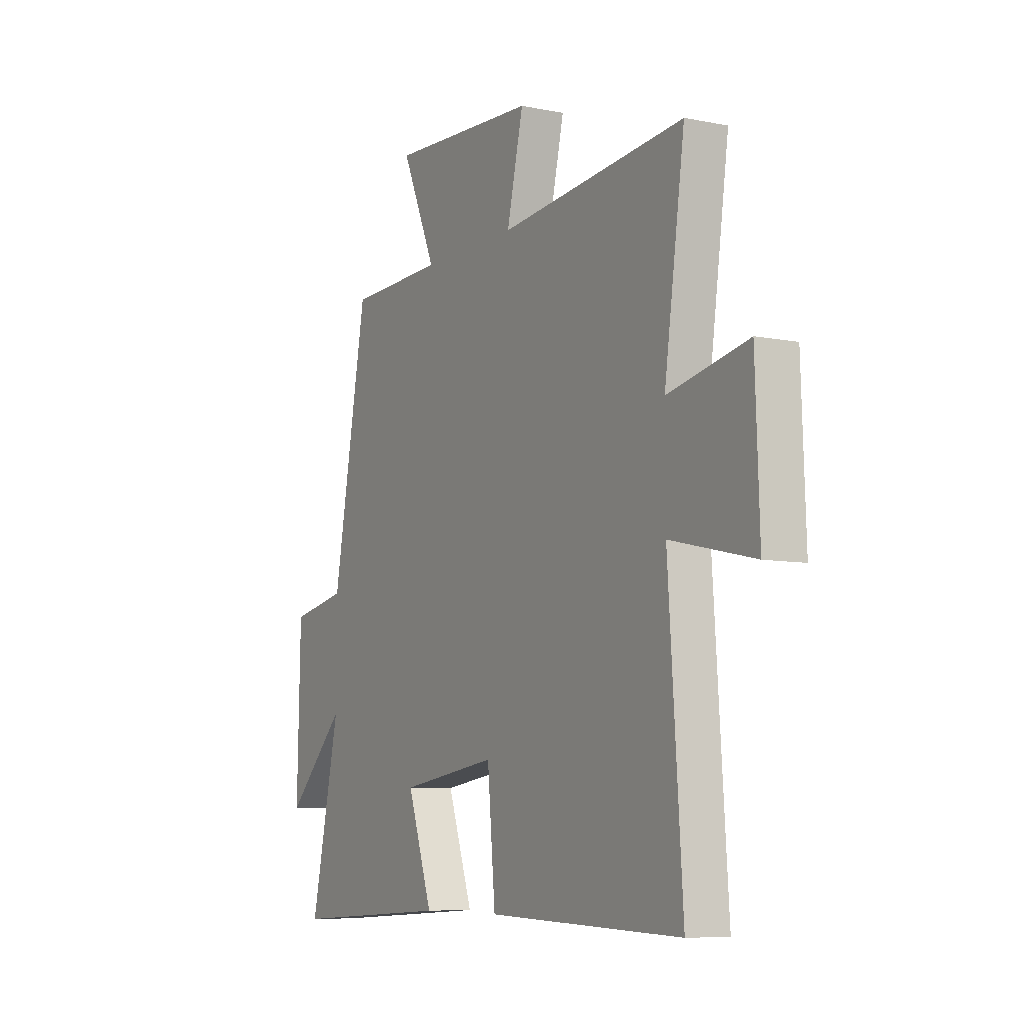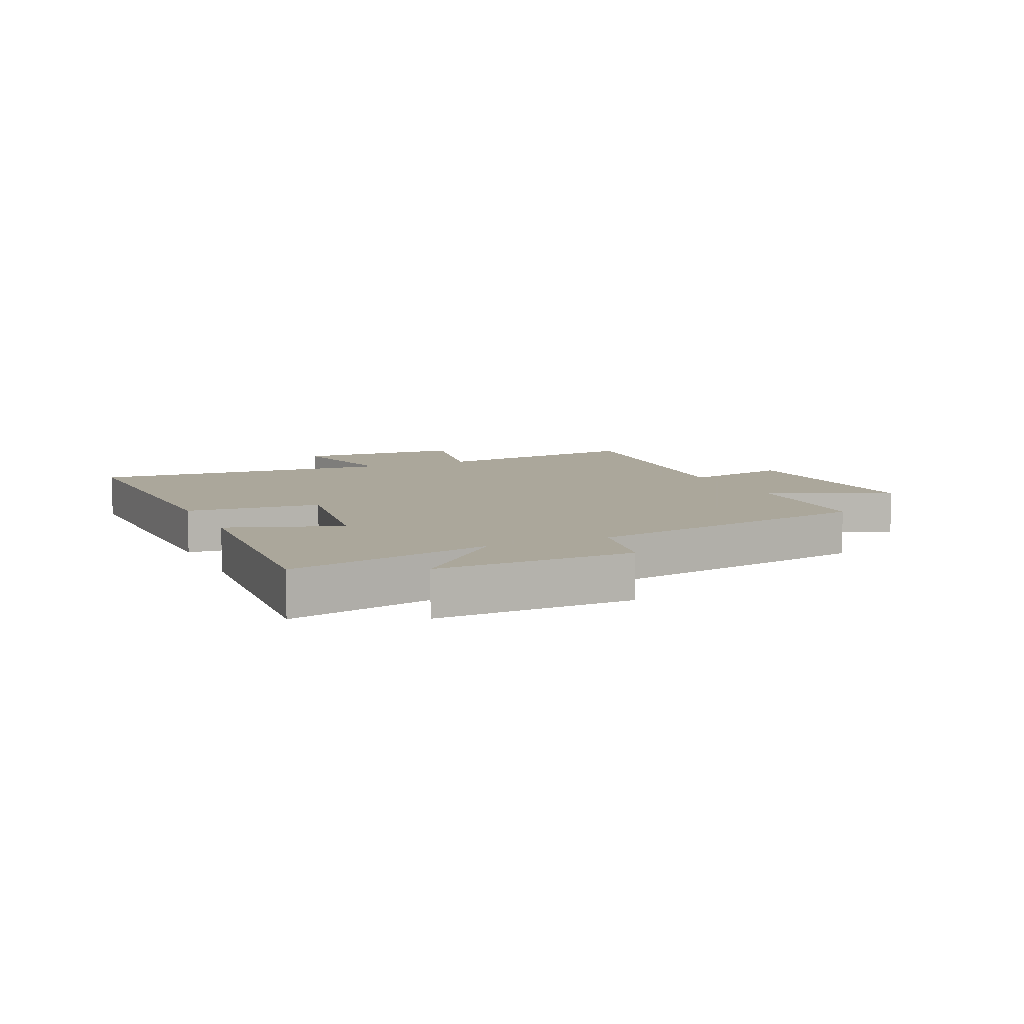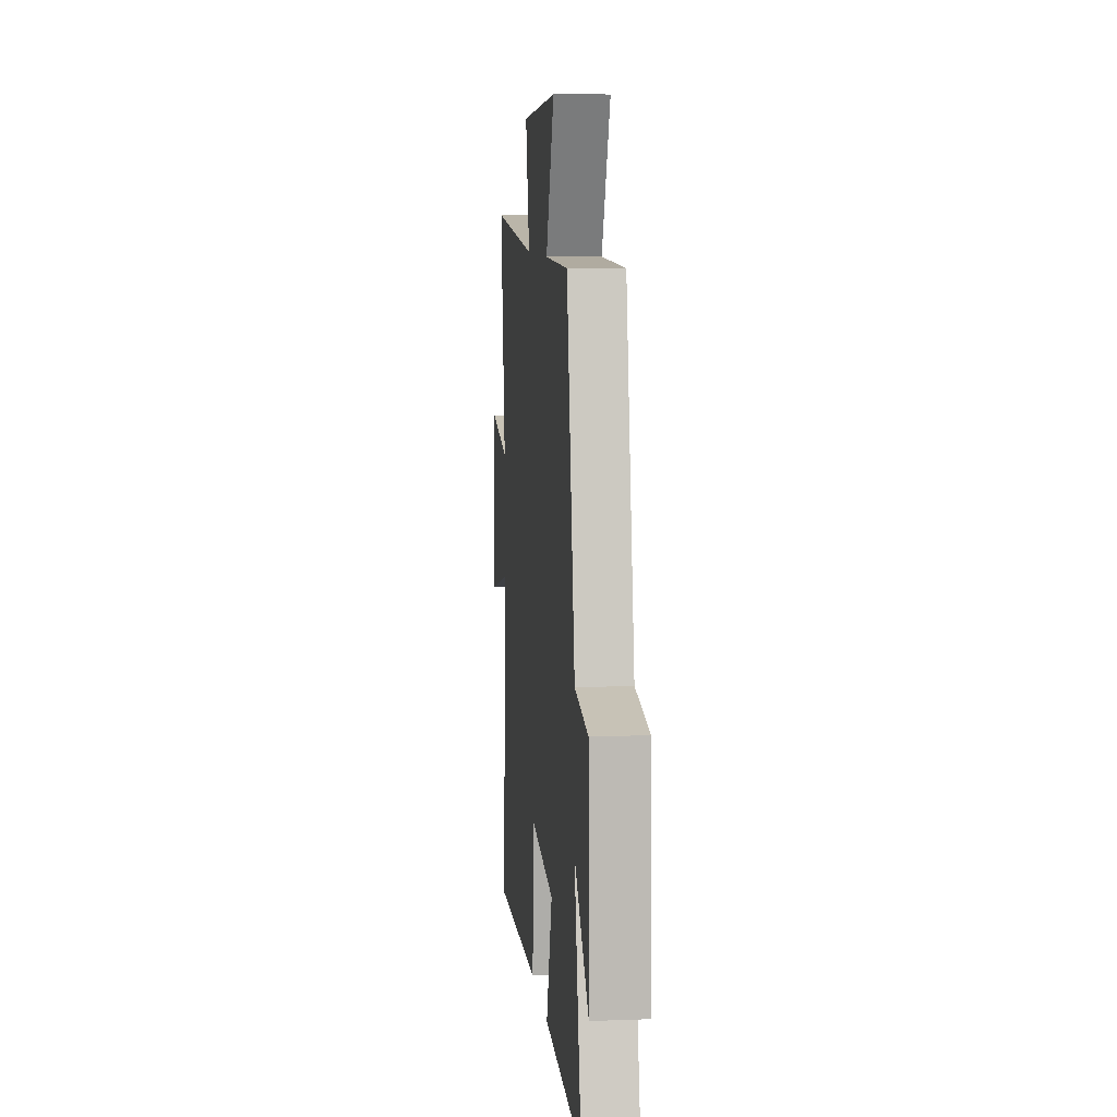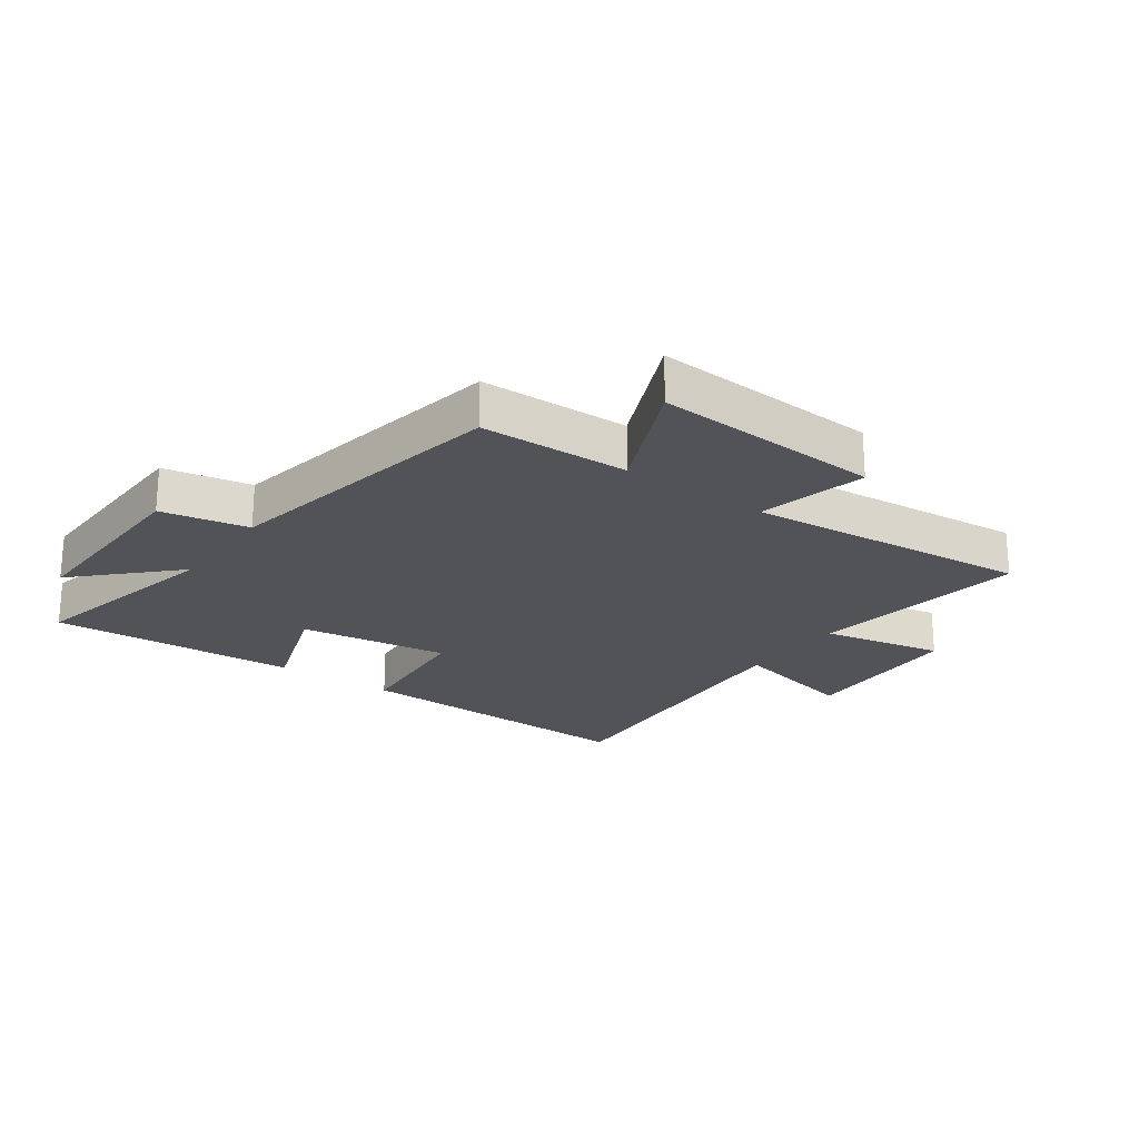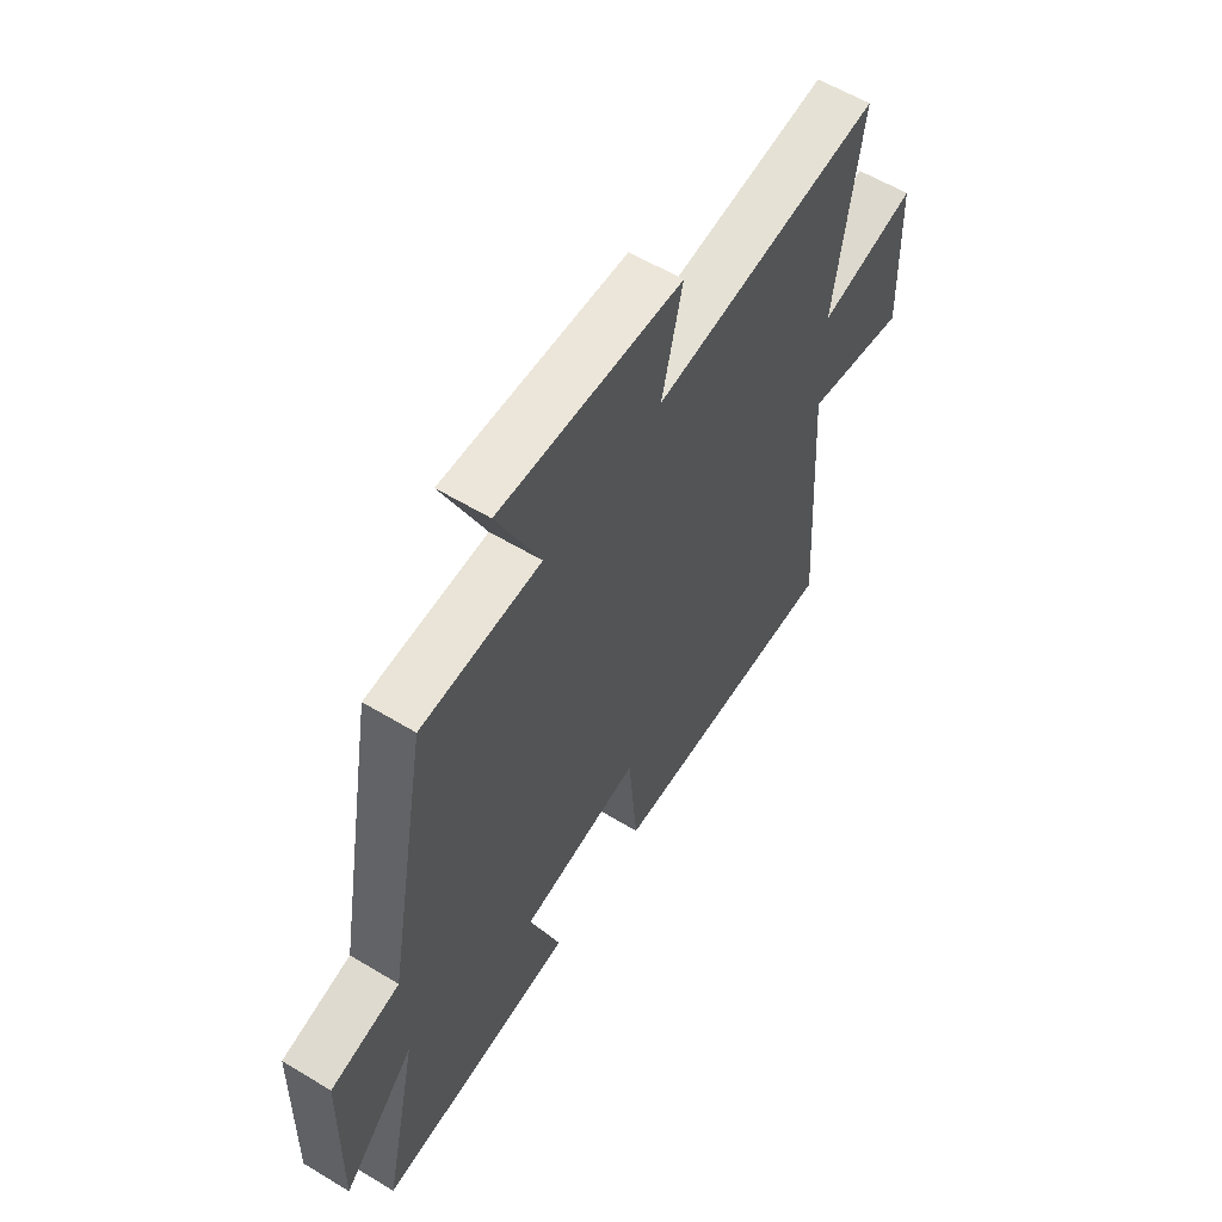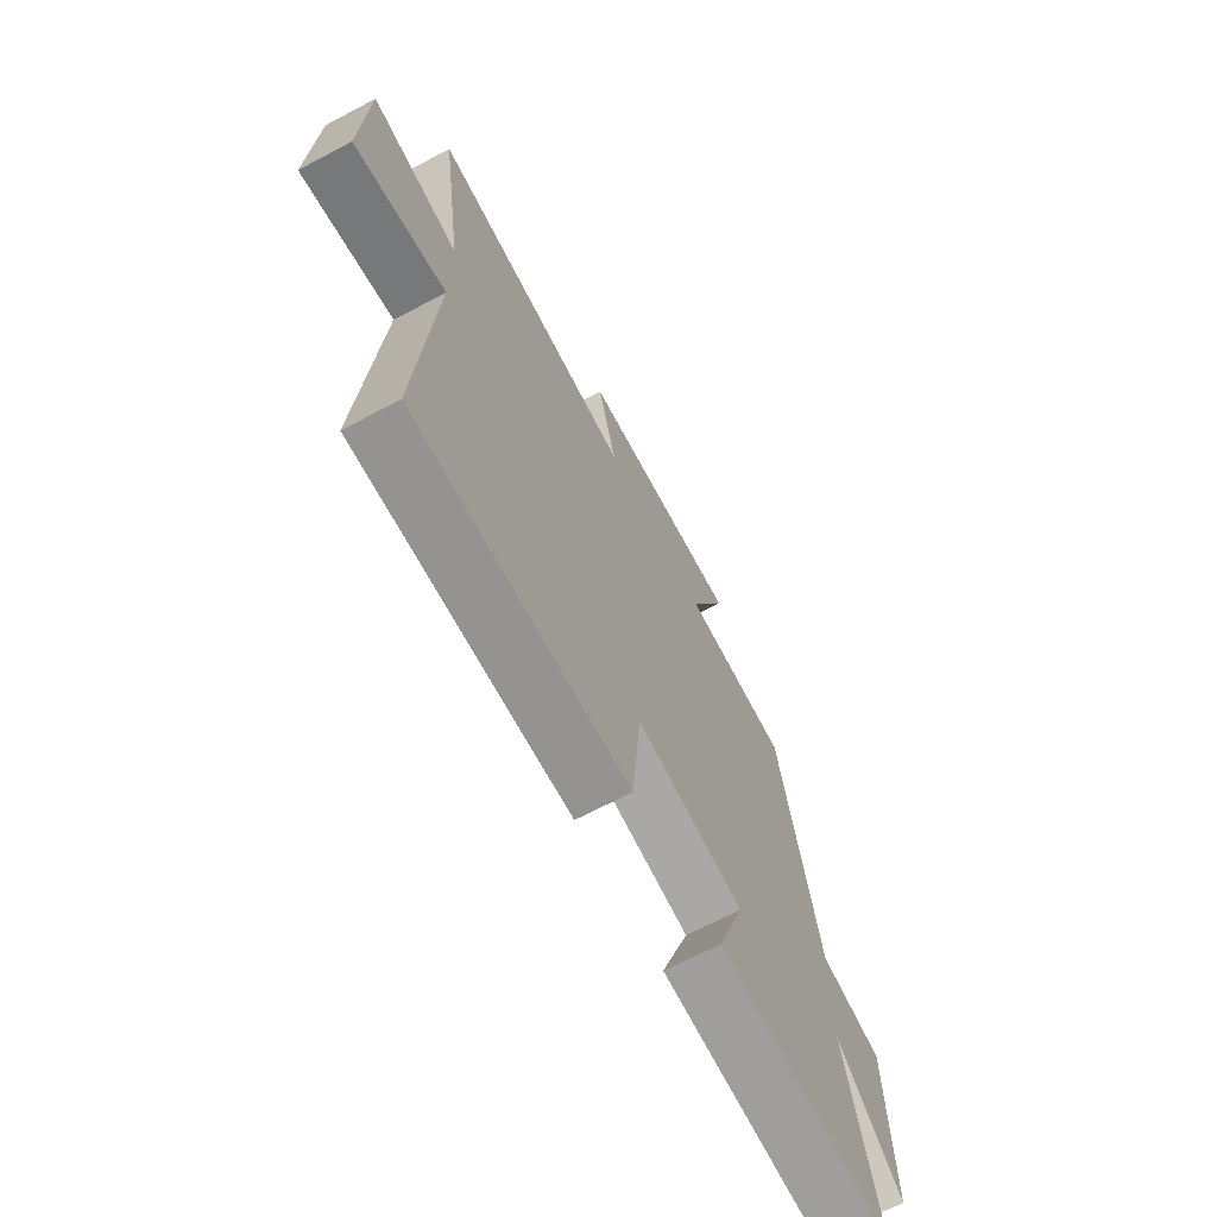
<metadata>
{"format":"obj","ext":"obj","renderer":"f3d","projection":"perspective","resolution":1024,"background":"white","views":[{"elev":-7.8,"azim":60.6,"up":"+Z"},{"elev":8.2,"azim":-114.0,"up":"+Y"},{"elev":8.1,"azim":-95.8,"up":"+Z"},{"elev":-22.5,"azim":-35.7,"up":"+Y"},{"elev":58.9,"azim":-58.1,"up":"+Z"},{"elev":-68.3,"azim":117.8,"up":"+Z"}]}
</metadata>
<code>
v -0.574 0.07 -0.524
v -0.5 0.07 -0.188
v -0.652 0.07 -0.34
v -0.644 0.07 -0.016
v -0.5 0.07 0.012
v -0.412 0.07 0.493
v -0.166 0.07 0.5
v -0.254 0.07 0.699
v 0.122 0.07 0.679
v 0.08 0.07 0.5
v 0.552 0.07 0.545
v 0.5 0.07 0.183
v 0.702 0.07 0.225
v 0.712 0.07 -0.055
v 0.5 0.07 -0.007
v 0.535 0.07 -0.516
v 0.041 0.07 -0.5
v 0.021 0.07 -0.278
v -0.227 0.07 -0.314
v -0.163 0.07 -0.5
v -0.574 0 -0.524
v -0.5 0 -0.188
v -0.652 0 -0.34
v -0.644 0 -0.016
v -0.5 0 0.012
v -0.412 0 0.493
v -0.166 0 0.5
v -0.254 0 0.699
v 0.122 0 0.679
v 0.08 0 0.5
v 0.552 0 0.545
v 0.5 0 0.183
v 0.702 0 0.225
v 0.712 0 -0.055
v 0.5 0 -0.007
v 0.535 0 -0.516
v 0.041 0 -0.5
v 0.021 0 -0.278
v -0.227 0 -0.314
v -0.163 0 -0.5
f 19 20 1 2
f 18 19 2
f 15 16 17 18
f 15 18 2
f 12 13 14 15
f 12 15 2
f 10 11 12 2
f 7 8 9 10
f 5 6 7 10
f 5 10 2 3
f 3 4 5
f 22 21 40 39
f 22 39 38
f 38 37 36 35
f 22 38 35
f 35 34 33 32
f 22 35 32
f 22 32 31 30
f 30 29 28 27
f 30 27 26 25
f 23 22 30 25
f 25 24 23
f 1 21 22 2
f 2 22 23 3
f 3 23 24 4
f 4 24 25 5
f 5 25 26 6
f 6 26 27 7
f 7 27 28 8
f 8 28 29 9
f 9 29 30 10
f 10 30 31 11
f 11 31 32 12
f 12 32 33 13
f 13 33 34 14
f 14 34 35 15
f 15 35 36 16
f 16 36 37 17
f 17 37 38 18
f 18 38 39 19
f 19 39 40 20
f 20 40 21 1

</code>
